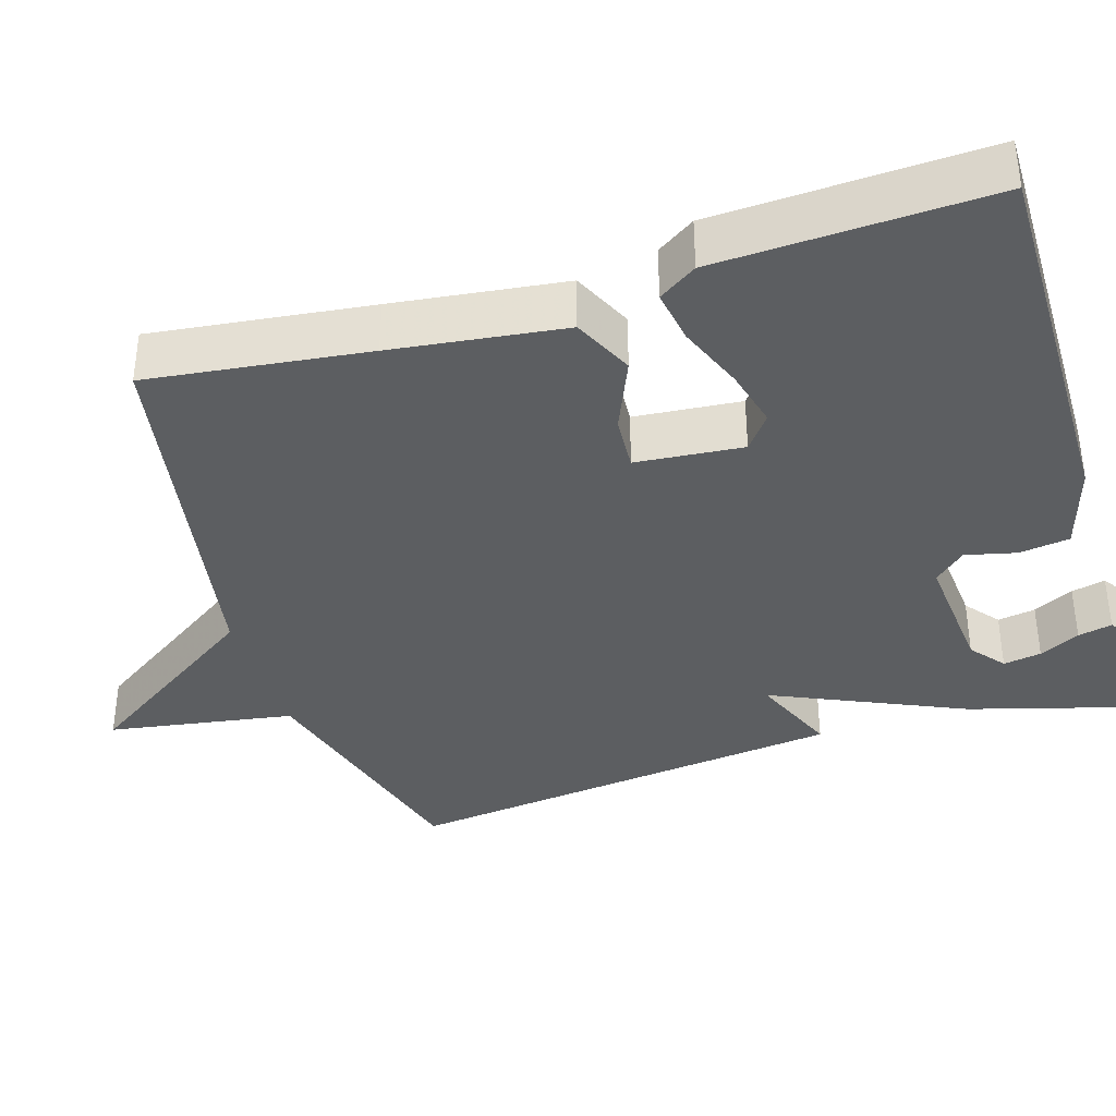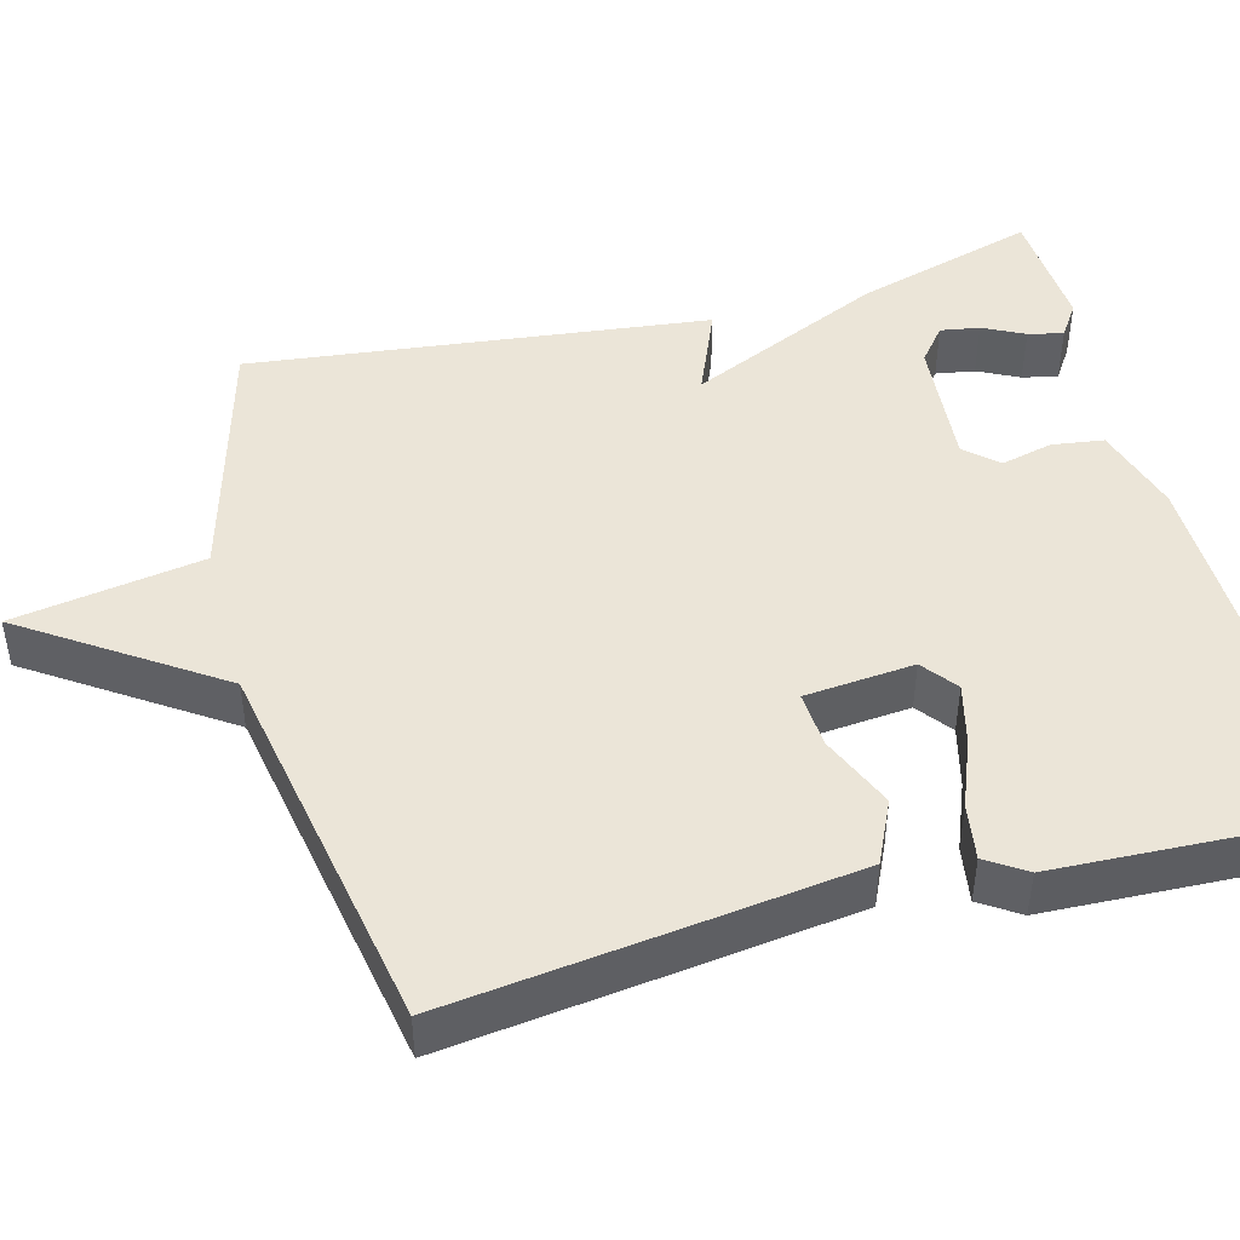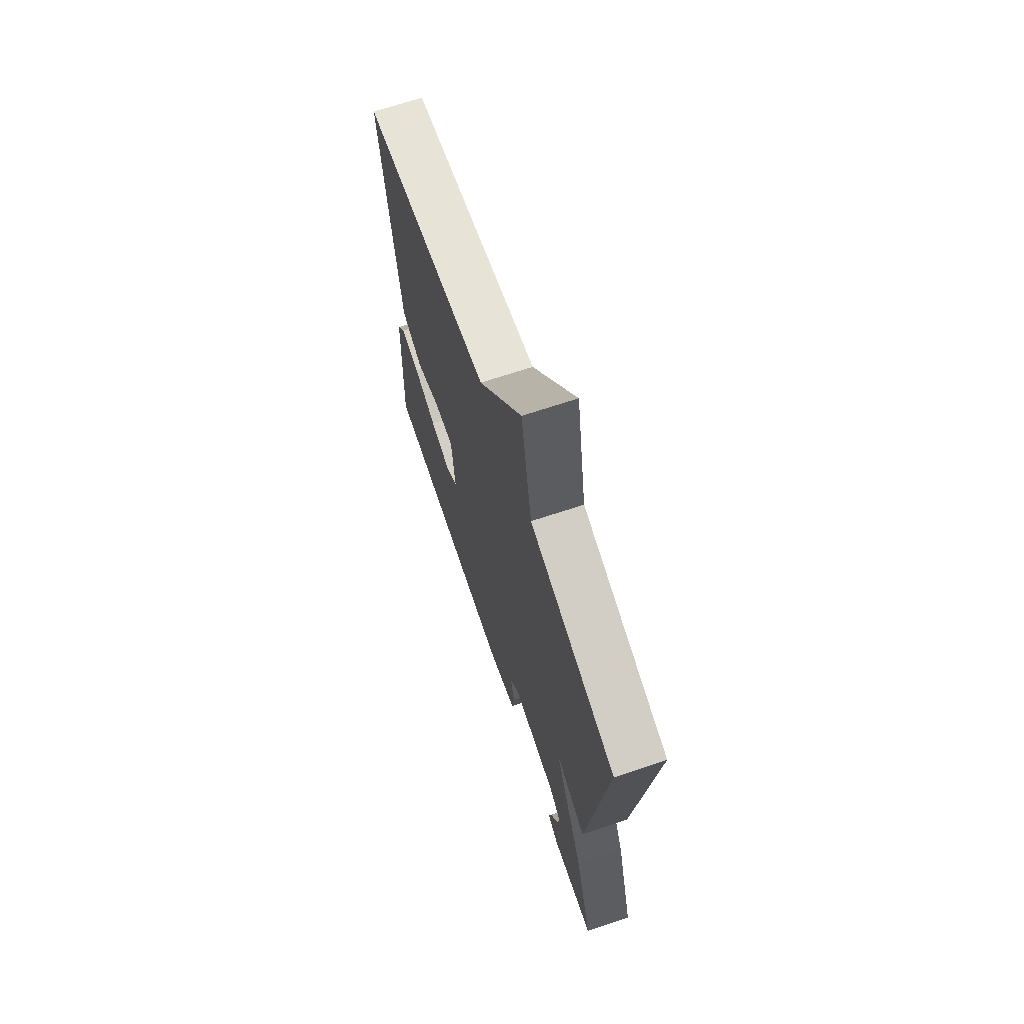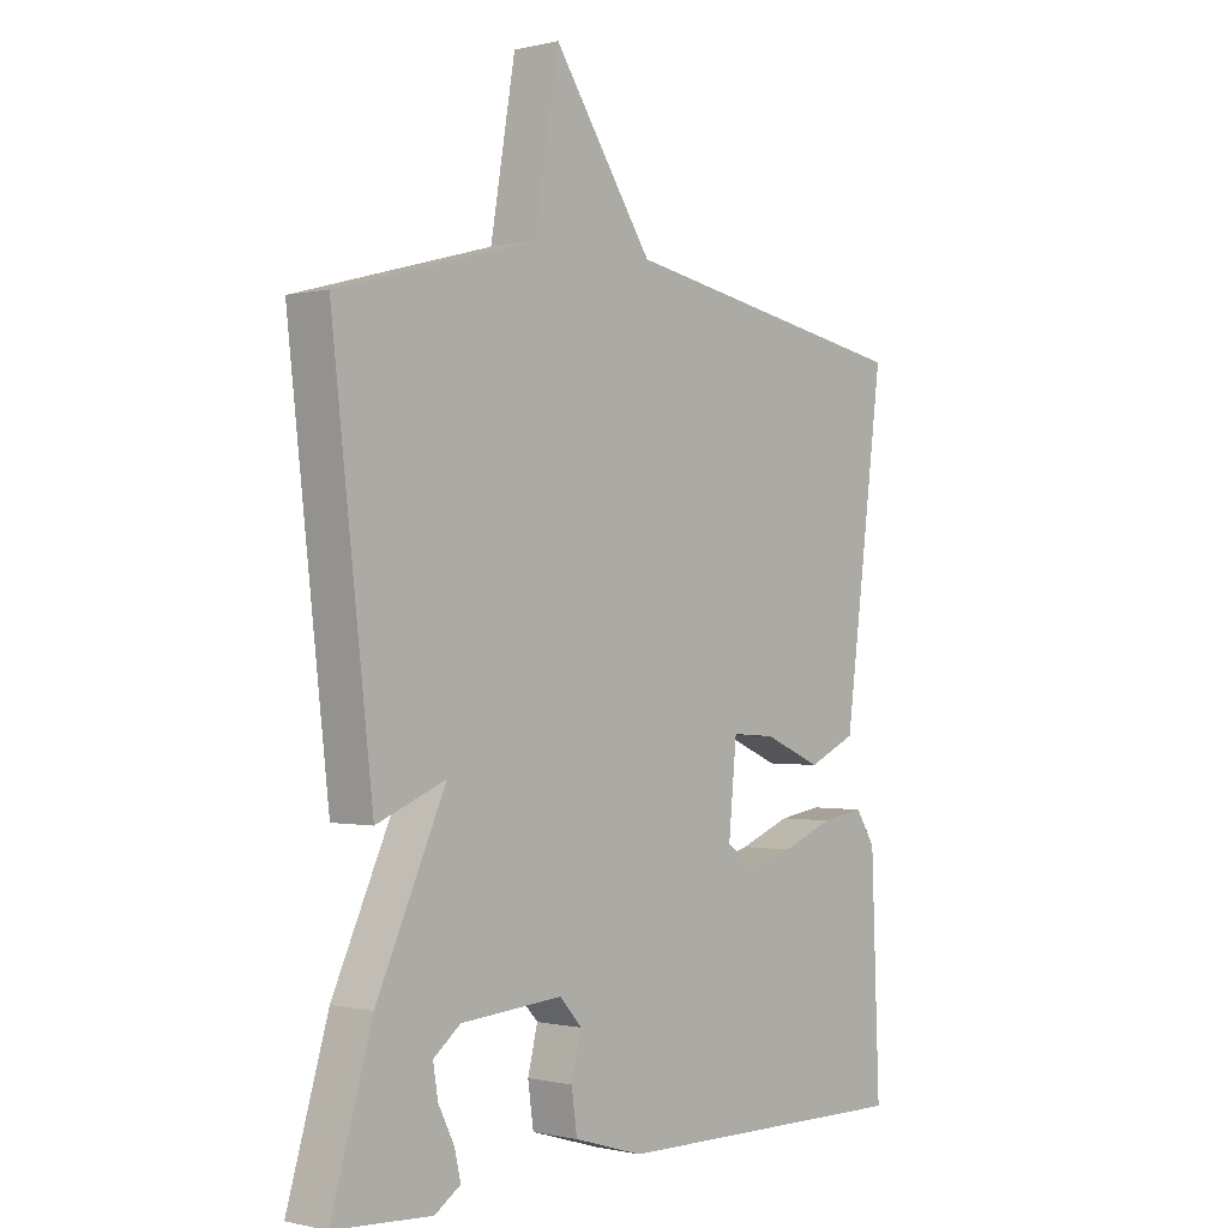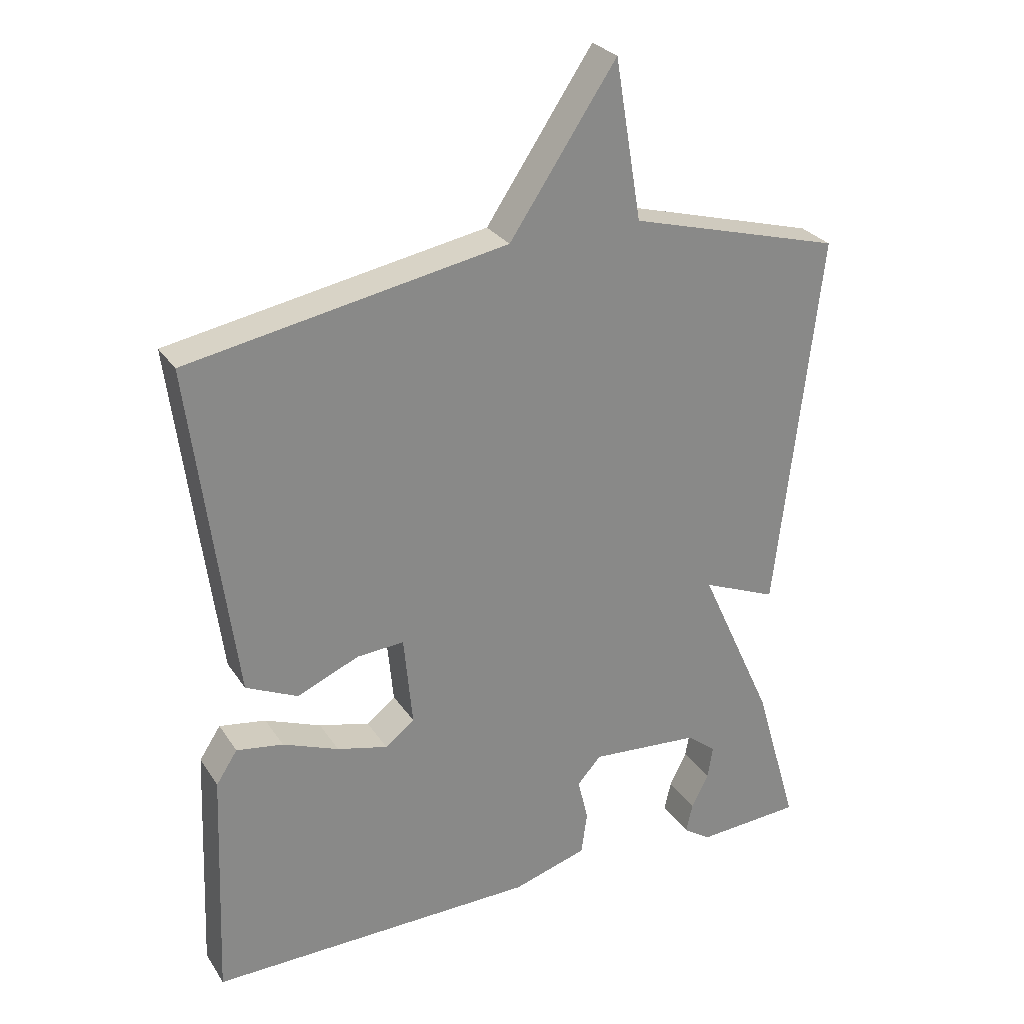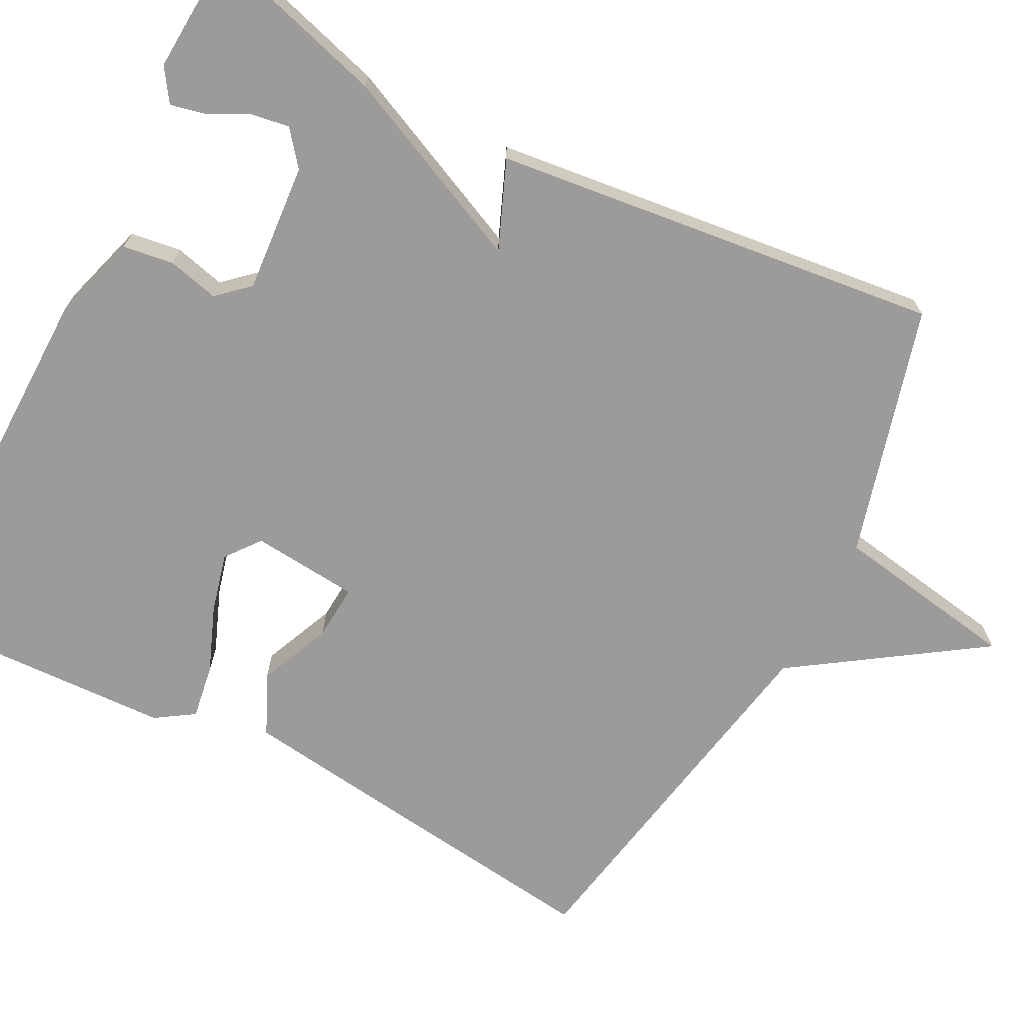
<metadata>
{"format":"obj","ext":"obj","renderer":"f3d","projection":"perspective","resolution":1024,"background":"white","views":[{"elev":-37.3,"azim":107.5,"up":"+Y"},{"elev":45.9,"azim":75.2,"up":"+Y"},{"elev":68.6,"azim":-108.5,"up":"+Z"},{"elev":-0.5,"azim":-48.8,"up":"+Z"},{"elev":27.7,"azim":153.4,"up":"+Z"},{"elev":-69.7,"azim":-117.3,"up":"+Y"}]}
</metadata>
<code>
v -0.5 0.07 0.5
v -0.179 0.07 0.588
v -0.139 0.07 0.826
v 0.021 0.07 0.588
v 0.5 0.07 0.5
v 0.464 0.07 0.219
v 0.435 0.07 -0.001
v 0.357 0.07 -0.037
v 0.264 0.07 0.003
v 0.193 0.07 0.008
v 0.18 0.07 -0.129
v 0.224 0.07 -0.163
v 0.3 0.07 -0.144
v 0.384 0.07 -0.111
v 0.454 0.07 -0.1
v 0.486 0.07 -0.149
v 0.5 0.07 -0.5
v 0.006 0.07 -0.493
v -0.106 0.07 -0.459
v -0.115 0.07 -0.394
v -0.099 0.07 -0.329
v -0.135 0.07 -0.289
v -0.3 0.07 -0.302
v -0.344 0.07 -0.337
v -0.336 0.07 -0.386
v -0.31 0.07 -0.438
v -0.3 0.07 -0.482
v -0.342 0.07 -0.51
v -0.5 0.07 -0.5
v -0.434 0.07 -0.274
v -0.322 0.07 -0.028
v -0.434 0.07 -0.074
v -0.5 0 0.5
v -0.179 0 0.588
v -0.139 0 0.826
v 0.021 0 0.588
v 0.5 0 0.5
v 0.464 0 0.219
v 0.435 0 -0.001
v 0.357 0 -0.037
v 0.264 0 0.003
v 0.193 0 0.008
v 0.18 0 -0.129
v 0.224 0 -0.163
v 0.3 0 -0.144
v 0.384 0 -0.111
v 0.454 0 -0.1
v 0.486 0 -0.149
v 0.5 0 -0.5
v 0.006 0 -0.493
v -0.106 0 -0.459
v -0.115 0 -0.394
v -0.099 0 -0.329
v -0.135 0 -0.289
v -0.3 0 -0.302
v -0.344 0 -0.337
v -0.336 0 -0.386
v -0.31 0 -0.438
v -0.3 0 -0.482
v -0.342 0 -0.51
v -0.5 0 -0.5
v -0.434 0 -0.274
v -0.322 0 -0.028
v -0.434 0 -0.074
f 31 32 1 2
f 29 30 31
f 27 28 29
f 26 27 29
f 25 26 29
f 24 25 29
f 24 29 31
f 23 24 31 2
f 19 20 21
f 18 19 21
f 17 18 21
f 16 17 21
f 15 16 21
f 14 15 21
f 13 14 21
f 12 13 21 22
f 11 12 22 23
f 7 8 9
f 6 7 9
f 5 6 9
f 4 5 9
f 4 9 10
f 10 11 23
f 4 10 23
f 3 4 23
f 2 3 23
f 34 33 64 63
f 63 62 61
f 61 60 59
f 61 59 58
f 61 58 57
f 61 57 56
f 63 61 56
f 34 63 56 55
f 53 52 51
f 53 51 50
f 53 50 49
f 53 49 48
f 53 48 47
f 53 47 46
f 53 46 45
f 54 53 45 44
f 55 54 44 43
f 41 40 39
f 41 39 38
f 41 38 37
f 41 37 36
f 42 41 36
f 55 43 42
f 55 42 36
f 55 36 35
f 55 35 34
f 1 33 34 2
f 2 34 35 3
f 3 35 36 4
f 4 36 37 5
f 5 37 38 6
f 6 38 39 7
f 7 39 40 8
f 8 40 41 9
f 9 41 42 10
f 10 42 43 11
f 11 43 44 12
f 12 44 45 13
f 13 45 46 14
f 14 46 47 15
f 15 47 48 16
f 16 48 49 17
f 17 49 50 18
f 18 50 51 19
f 19 51 52 20
f 20 52 53 21
f 21 53 54 22
f 22 54 55 23
f 23 55 56 24
f 24 56 57 25
f 25 57 58 26
f 26 58 59 27
f 27 59 60 28
f 28 60 61 29
f 29 61 62 30
f 30 62 63 31
f 31 63 64 32
f 32 64 33 1

</code>
